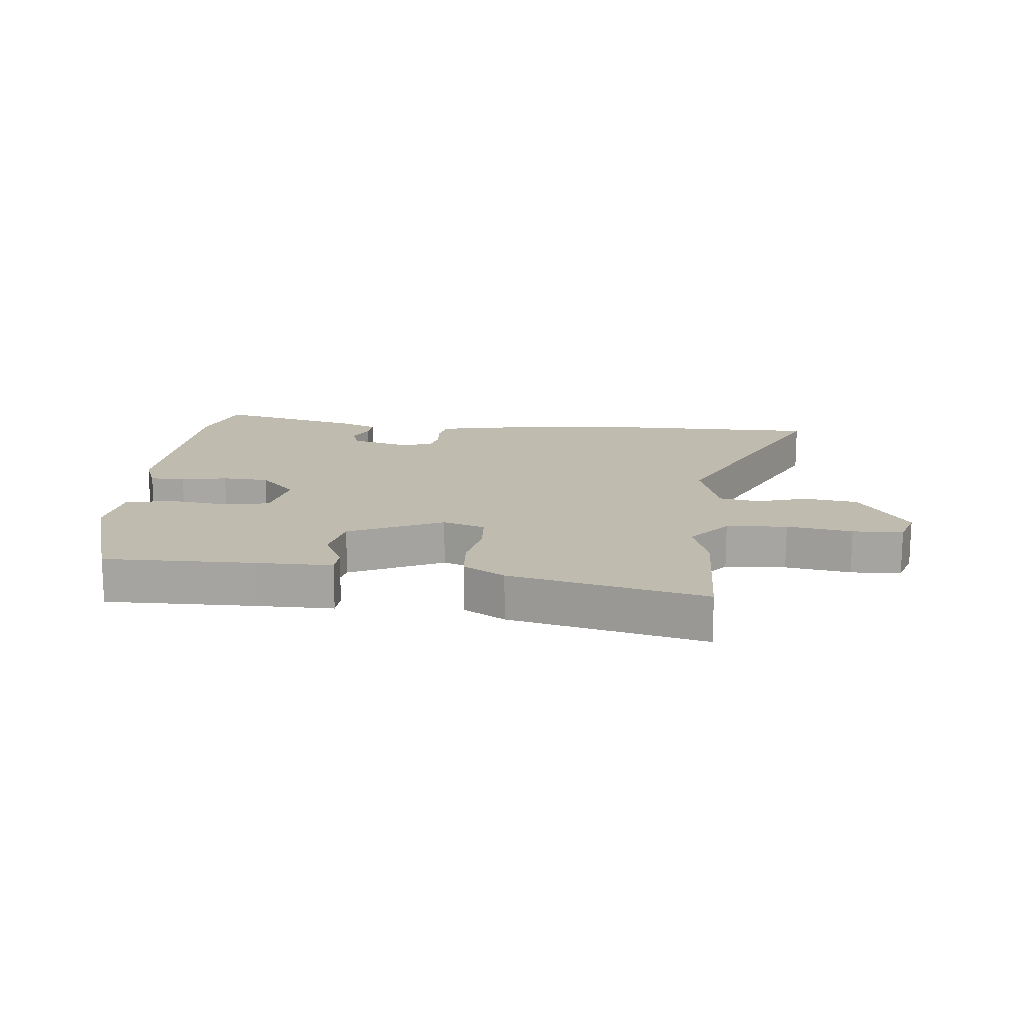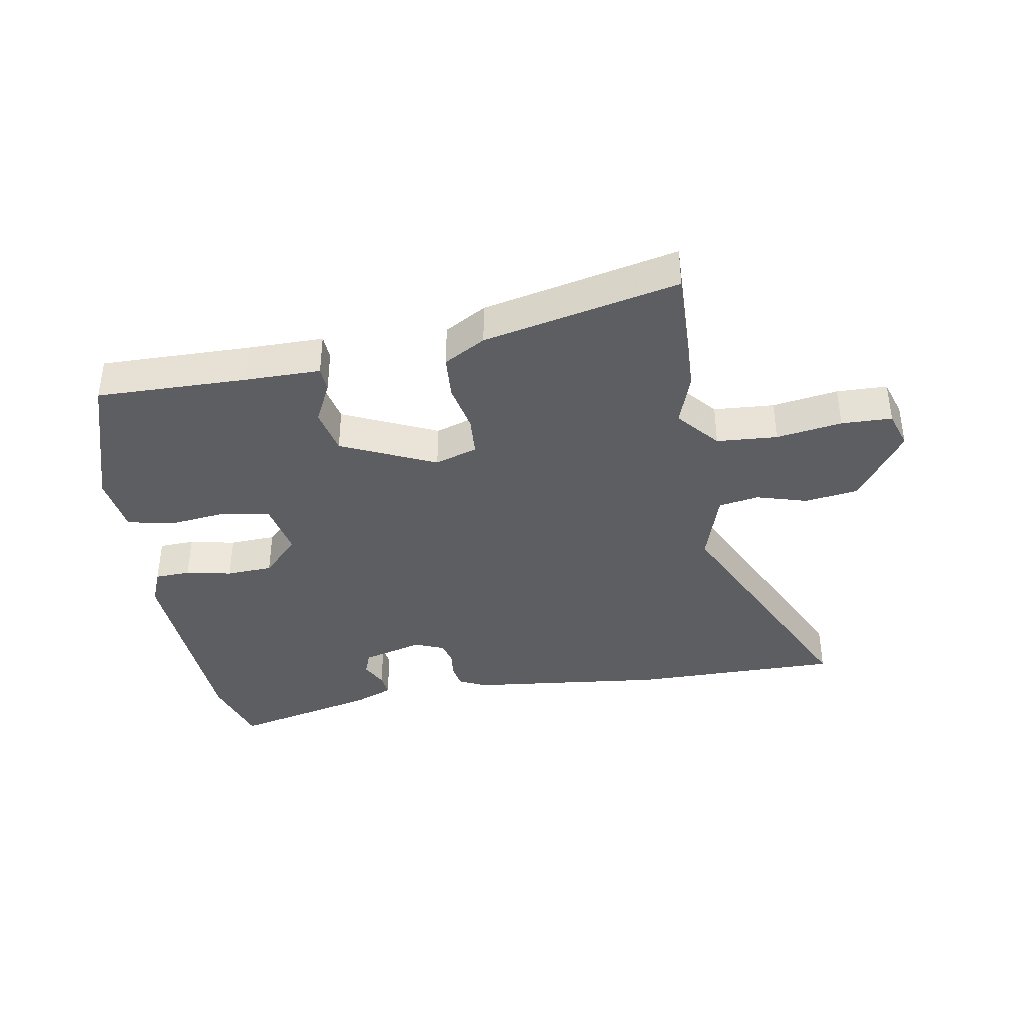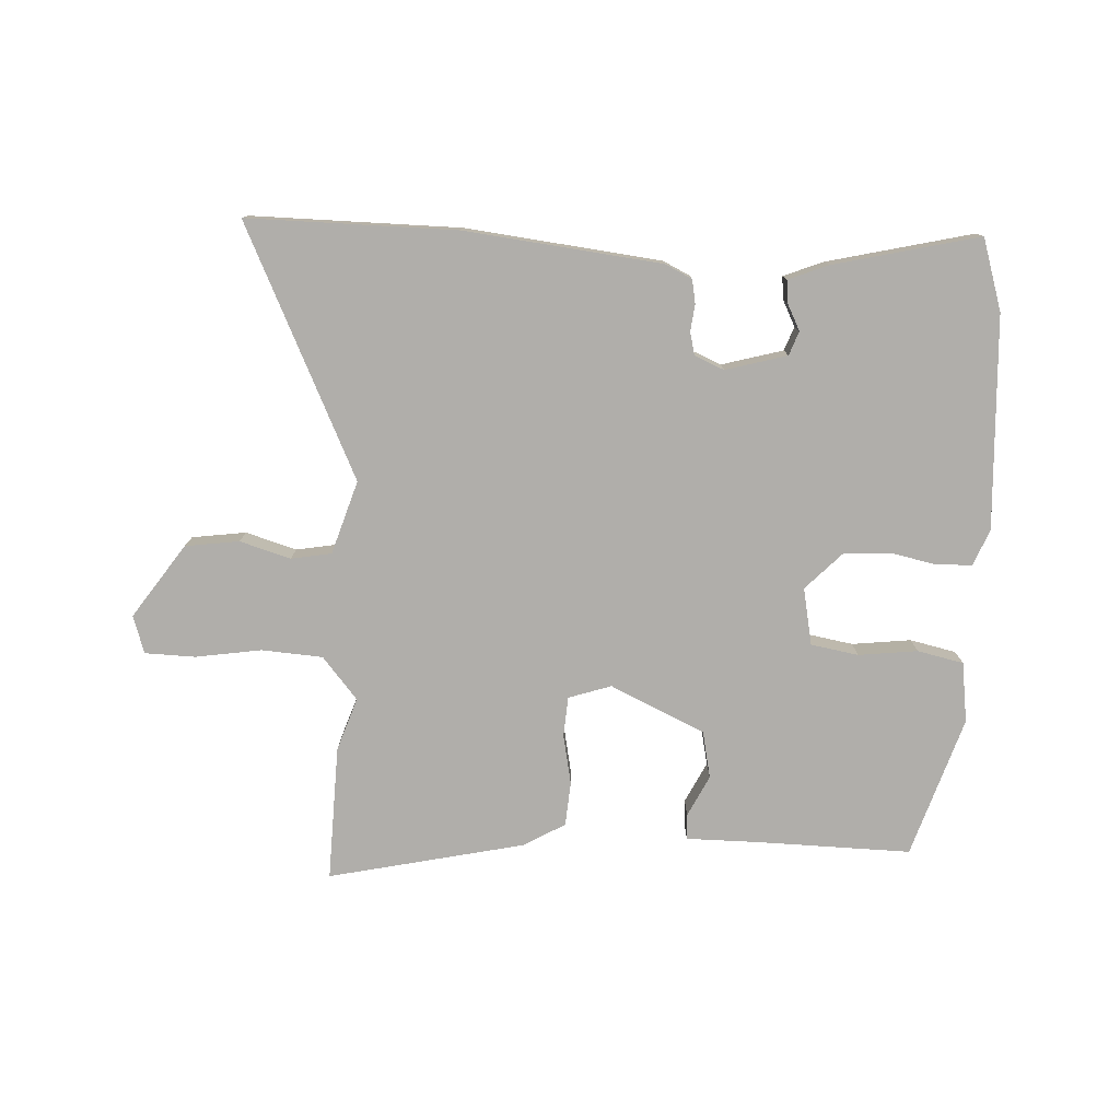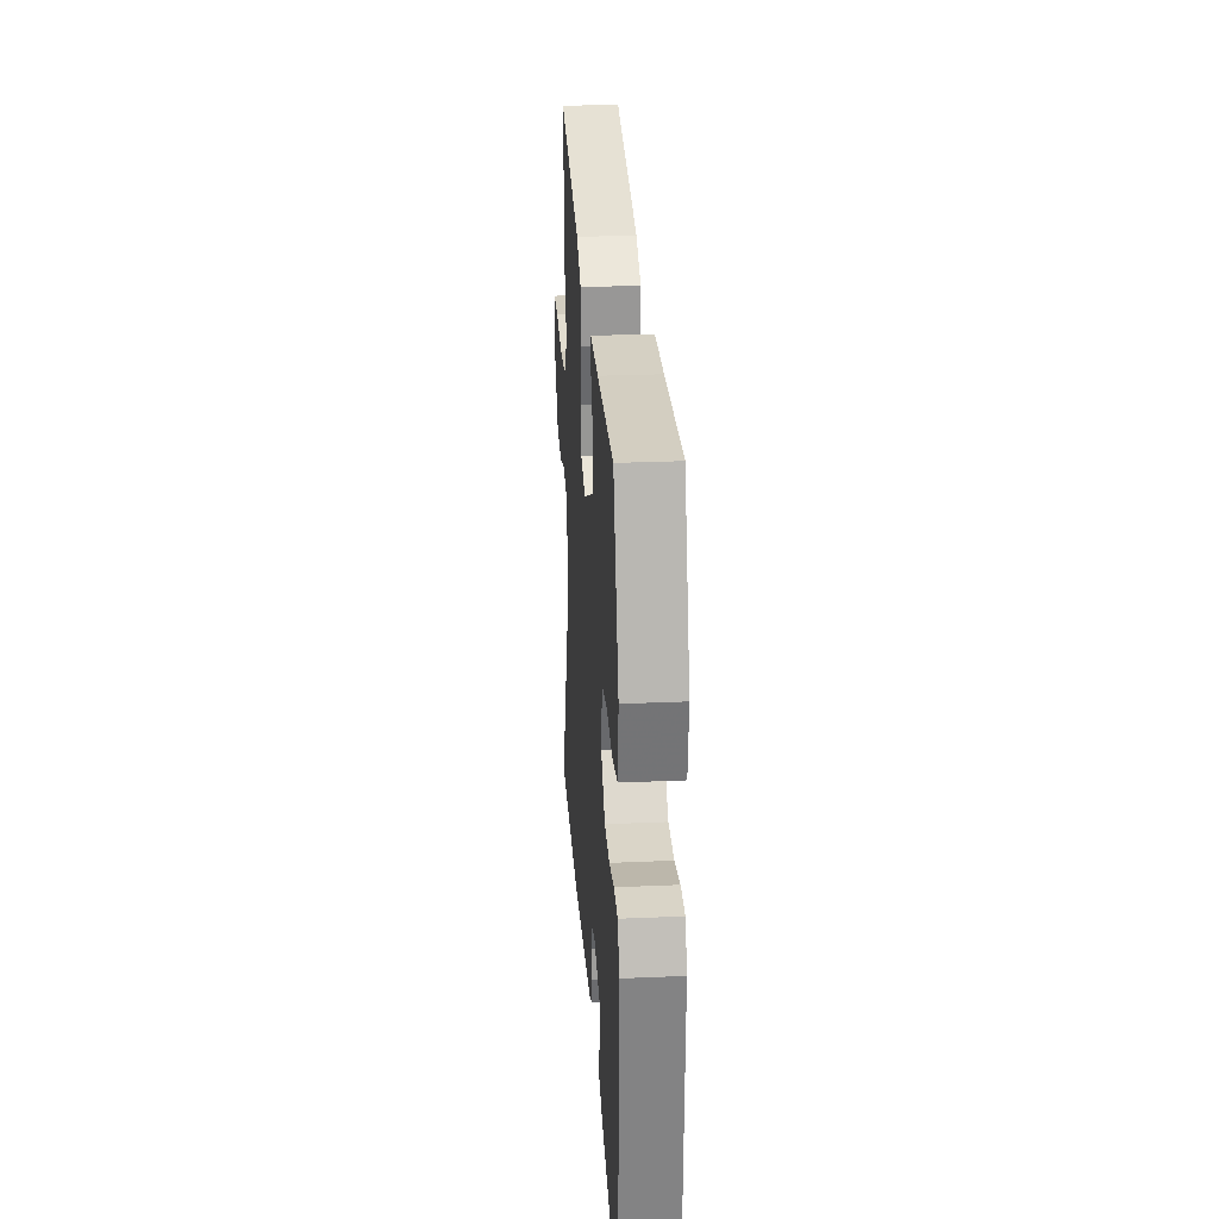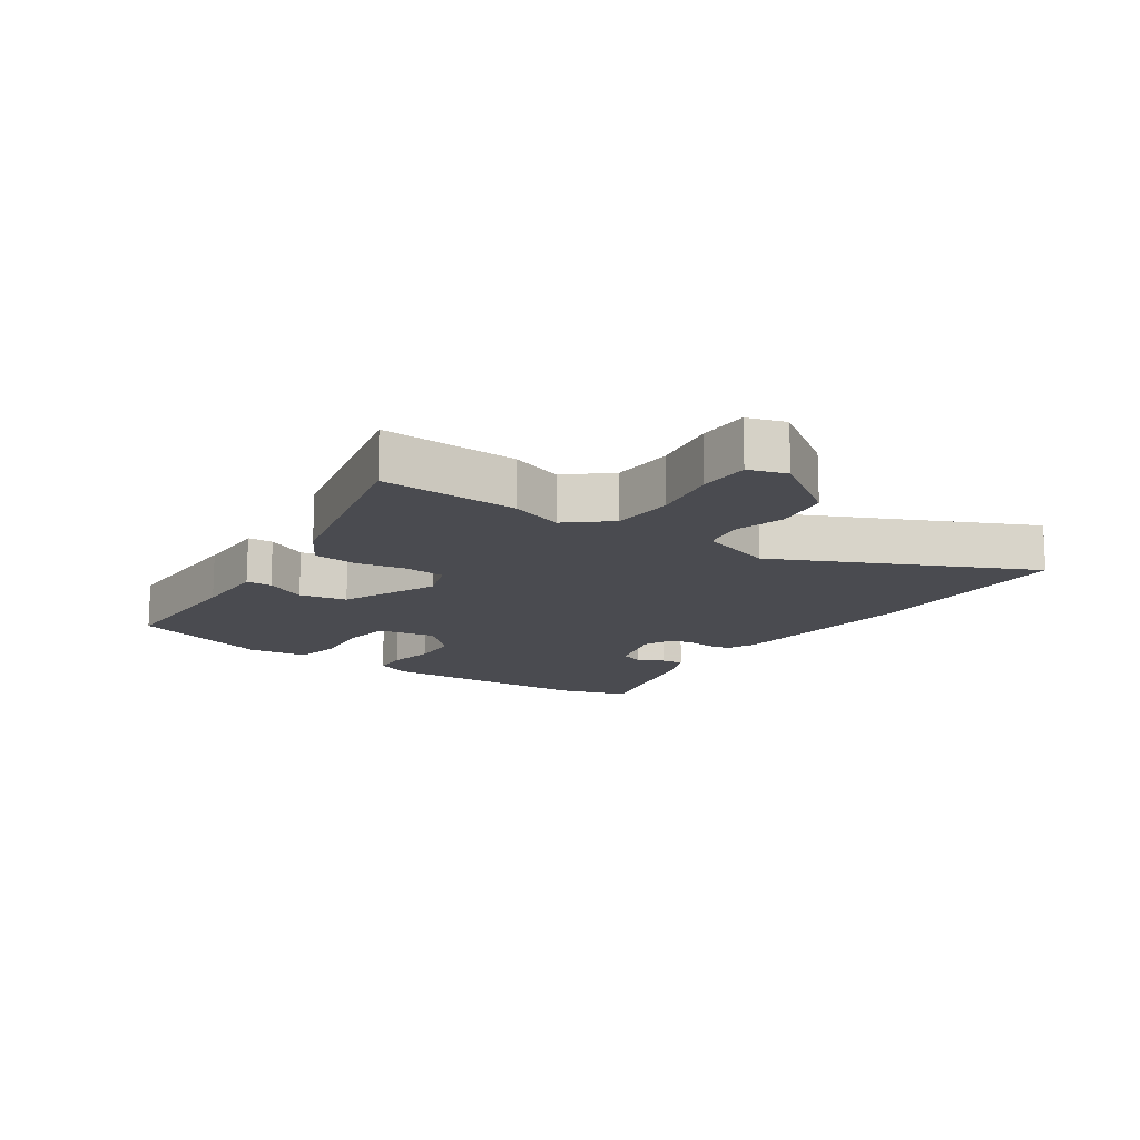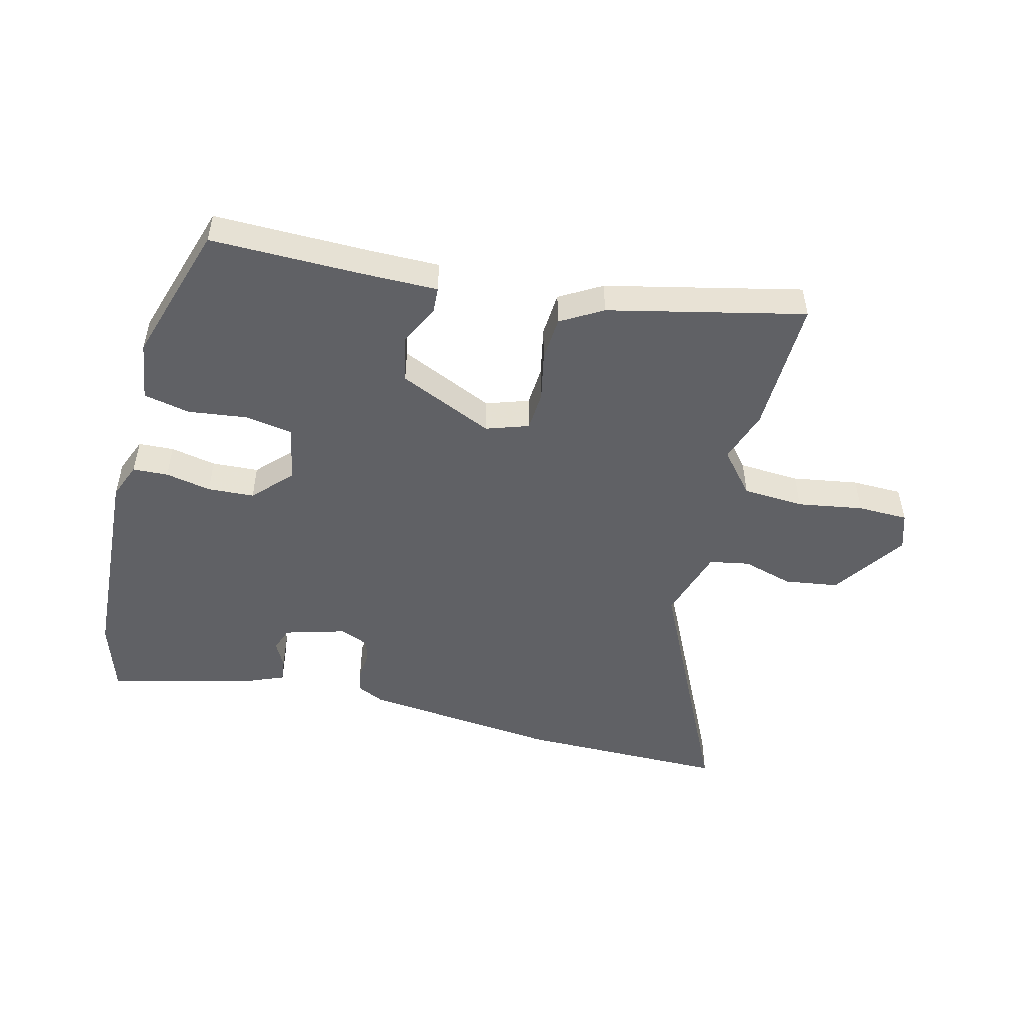
<metadata>
{"format":"obj","ext":"obj","renderer":"f3d","projection":"perspective","resolution":1024,"background":"white","views":[{"elev":15.9,"azim":7.2,"up":"+Y"},{"elev":-38.5,"azim":11.2,"up":"+Y"},{"elev":-77.8,"azim":178.5,"up":"+Y"},{"elev":27.6,"azim":-93.8,"up":"+Z"},{"elev":-14.6,"azim":57.1,"up":"+Y"},{"elev":-49.7,"azim":-12.4,"up":"+Y"}]}
</metadata>
<code>
v 0.503 0.07 0.559
v 0.491 0.07 0.341
v 0.46 0.07 0.257
v 0.515 0.07 0.188
v 0.613 0.07 0.179
v 0.719 0.07 0.193
v 0.8 0.07 0.189
v 0.818 0.07 0.128
v 0.734 0.07 0.012
v 0.647 0.07 0.002
v 0.566 0.07 0.028
v 0.501 0.07 0.018
v 0.461 0.07 -0.099
v 0.641 0.07 -0.504
v 0.305 0.07 -0.494
v -0.01 0.07 -0.451
v -0.053 0.07 -0.429
v -0.059 0.07 -0.391
v -0.053 0.07 -0.348
v -0.061 0.07 -0.311
v -0.108 0.07 -0.29
v -0.207 0.07 -0.315
v -0.222 0.07 -0.353
v -0.202 0.07 -0.395
v -0.199 0.07 -0.432
v -0.263 0.07 -0.456
v -0.498 0.07 -0.506
v -0.531 0.07 -0.39
v -0.54 0.07 -0.047
v -0.515 0.07 0.01
v -0.458 0.07 0.011
v -0.385 0.07 -0.006
v -0.31 0.07 -0.004
v -0.25 0.07 0.055
v -0.266 0.07 0.147
v -0.342 0.07 0.162
v -0.437 0.07 0.153
v -0.511 0.07 0.171
v -0.522 0.07 0.268
v -0.444 0.07 0.492
v -0.201 0.07 0.482
v -0.08 0.07 0.479
v -0.079 0.07 0.438
v -0.113 0.07 0.373
v -0.099 0.07 0.297
v 0.051 0.07 0.224
v 0.12 0.07 0.245
v 0.126 0.07 0.309
v 0.112 0.07 0.389
v 0.119 0.07 0.46
v 0.187 0.07 0.497
v 0.503 0 0.559
v 0.491 0 0.341
v 0.46 0 0.257
v 0.515 0 0.188
v 0.613 0 0.179
v 0.719 0 0.193
v 0.8 0 0.189
v 0.818 0 0.128
v 0.734 0 0.012
v 0.647 0 0.002
v 0.566 0 0.028
v 0.501 0 0.018
v 0.461 0 -0.099
v 0.641 0 -0.504
v 0.305 0 -0.494
v -0.01 0 -0.451
v -0.053 0 -0.429
v -0.059 0 -0.391
v -0.053 0 -0.348
v -0.061 0 -0.311
v -0.108 0 -0.29
v -0.207 0 -0.315
v -0.222 0 -0.353
v -0.202 0 -0.395
v -0.199 0 -0.432
v -0.263 0 -0.456
v -0.498 0 -0.506
v -0.531 0 -0.39
v -0.54 0 -0.047
v -0.515 0 0.01
v -0.458 0 0.011
v -0.385 0 -0.006
v -0.31 0 -0.004
v -0.25 0 0.055
v -0.266 0 0.147
v -0.342 0 0.162
v -0.437 0 0.153
v -0.511 0 0.171
v -0.522 0 0.268
v -0.444 0 0.492
v -0.201 0 0.482
v -0.08 0 0.479
v -0.079 0 0.438
v -0.113 0 0.373
v -0.099 0 0.297
v 0.051 0 0.224
v 0.12 0 0.245
v 0.126 0 0.309
v 0.112 0 0.389
v 0.119 0 0.46
v 0.187 0 0.497
f 48 49 50 51
f 47 48 51 1
f 41 42 43 44
f 41 44 45
f 40 41 45
f 39 40 45
f 36 37 38 39
f 35 36 39 45
f 34 35 45 46
f 29 30 31 32
f 29 32 33
f 28 29 33
f 23 24 25 26
f 22 23 26 27
f 16 17 18 19
f 16 19 20
f 13 14 15 16
f 12 13 16 20
f 8 9 10 11
f 8 11 12
f 5 6 7 8
f 4 5 8 12
f 3 4 12 20
f 47 1 2 3
f 22 27 28 33
f 21 22 33 34
f 21 34 46 47
f 3 20 21 47
f 102 101 100 99
f 52 102 99 98
f 95 94 93 92
f 96 95 92
f 96 92 91
f 96 91 90
f 90 89 88 87
f 96 90 87 86
f 97 96 86 85
f 83 82 81 80
f 84 83 80
f 84 80 79
f 77 76 75 74
f 78 77 74 73
f 70 69 68 67
f 71 70 67
f 67 66 65 64
f 71 67 64 63
f 62 61 60 59
f 63 62 59
f 59 58 57 56
f 63 59 56 55
f 71 63 55 54
f 54 53 52 98
f 84 79 78 73
f 85 84 73 72
f 98 97 85 72
f 98 72 71 54
f 1 52 53 2
f 2 53 54 3
f 3 54 55 4
f 4 55 56 5
f 5 56 57 6
f 6 57 58 7
f 7 58 59 8
f 8 59 60 9
f 9 60 61 10
f 10 61 62 11
f 11 62 63 12
f 12 63 64 13
f 13 64 65 14
f 14 65 66 15
f 15 66 67 16
f 16 67 68 17
f 17 68 69 18
f 18 69 70 19
f 19 70 71 20
f 20 71 72 21
f 21 72 73 22
f 22 73 74 23
f 23 74 75 24
f 24 75 76 25
f 25 76 77 26
f 26 77 78 27
f 27 78 79 28
f 28 79 80 29
f 29 80 81 30
f 30 81 82 31
f 31 82 83 32
f 32 83 84 33
f 33 84 85 34
f 34 85 86 35
f 35 86 87 36
f 36 87 88 37
f 37 88 89 38
f 38 89 90 39
f 39 90 91 40
f 40 91 92 41
f 41 92 93 42
f 42 93 94 43
f 43 94 95 44
f 44 95 96 45
f 45 96 97 46
f 46 97 98 47
f 47 98 99 48
f 48 99 100 49
f 49 100 101 50
f 50 101 102 51
f 51 102 52 1

</code>
